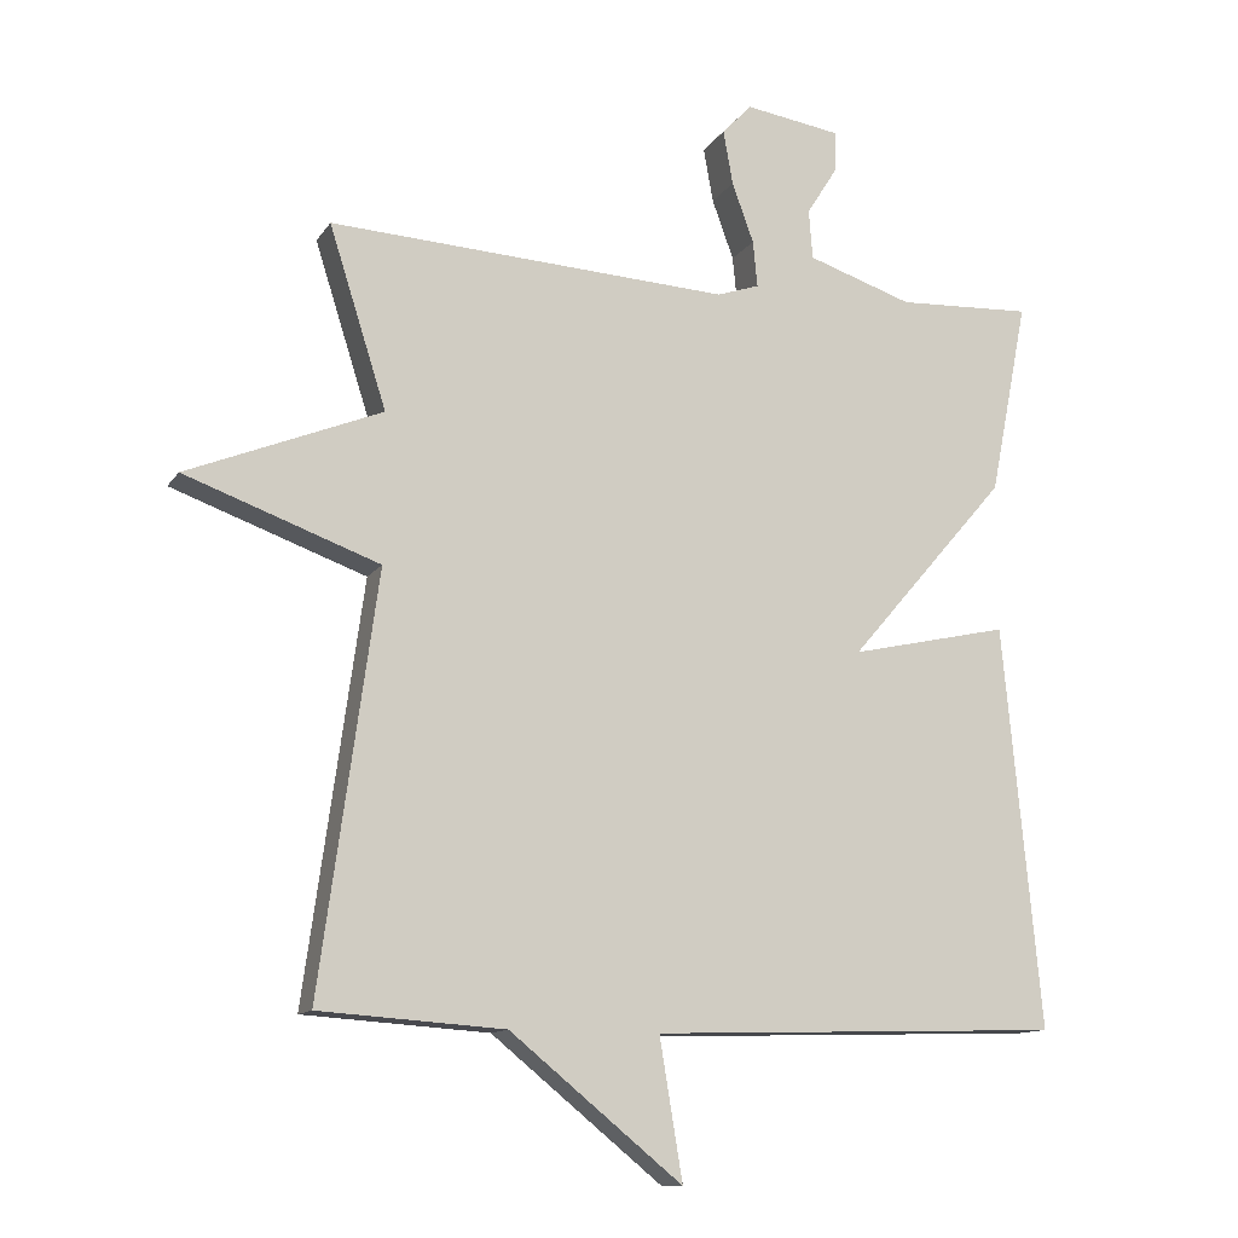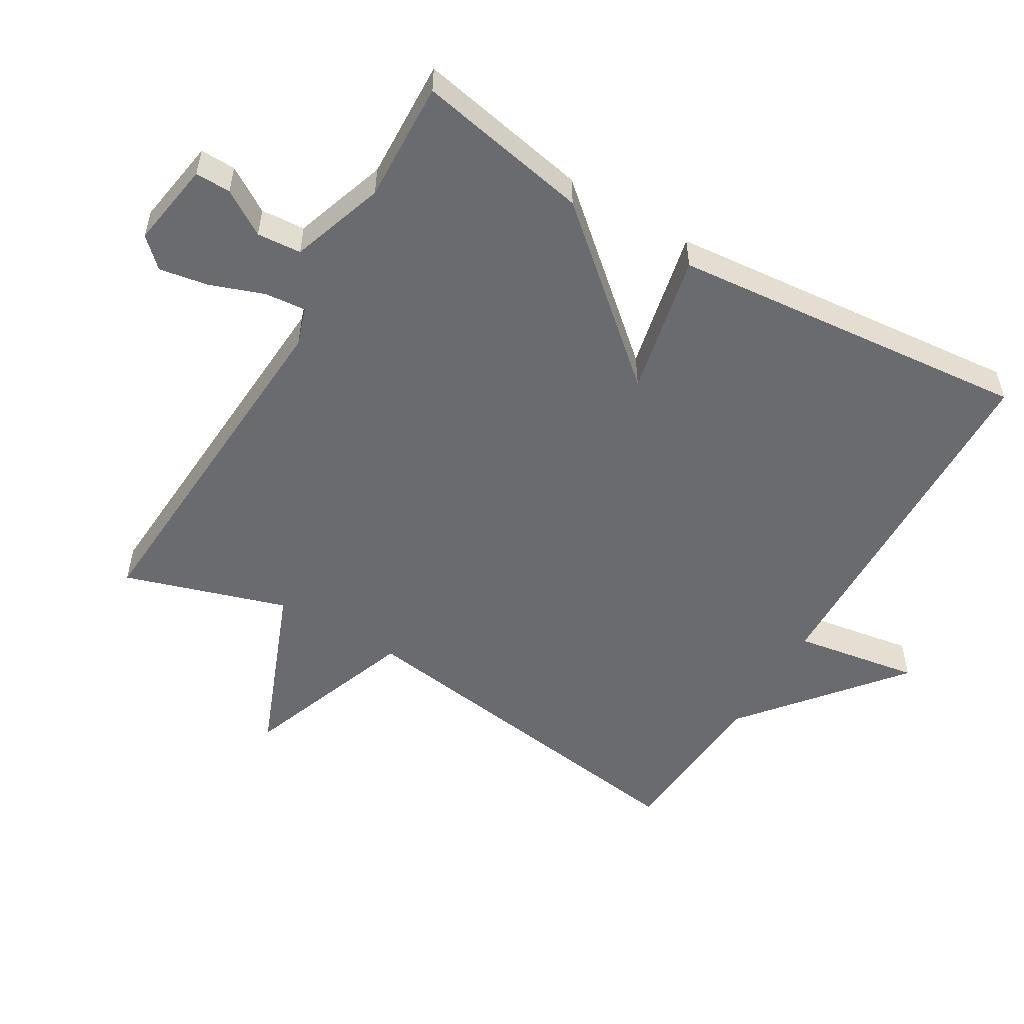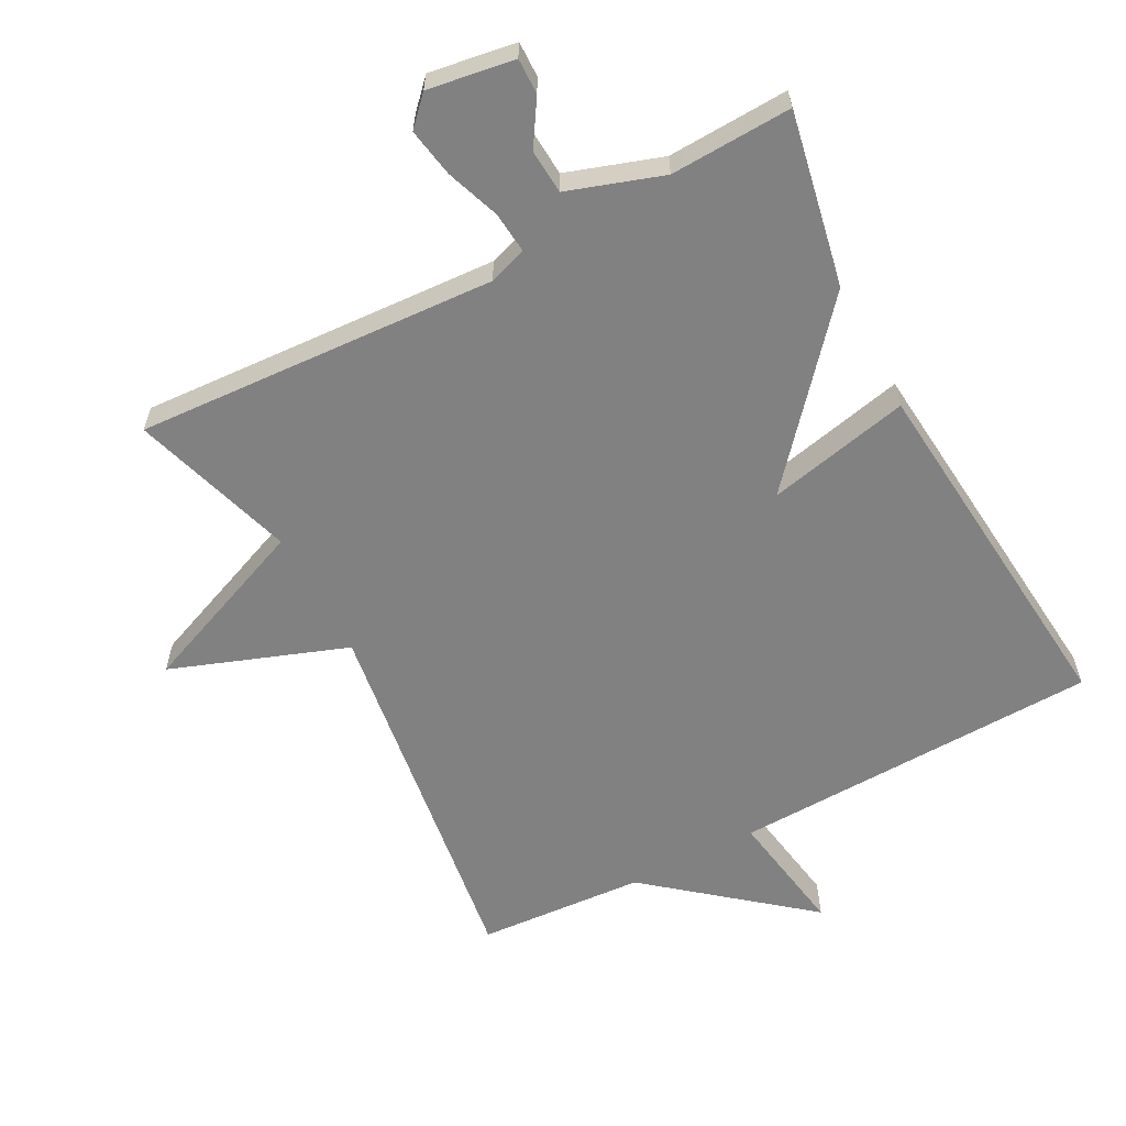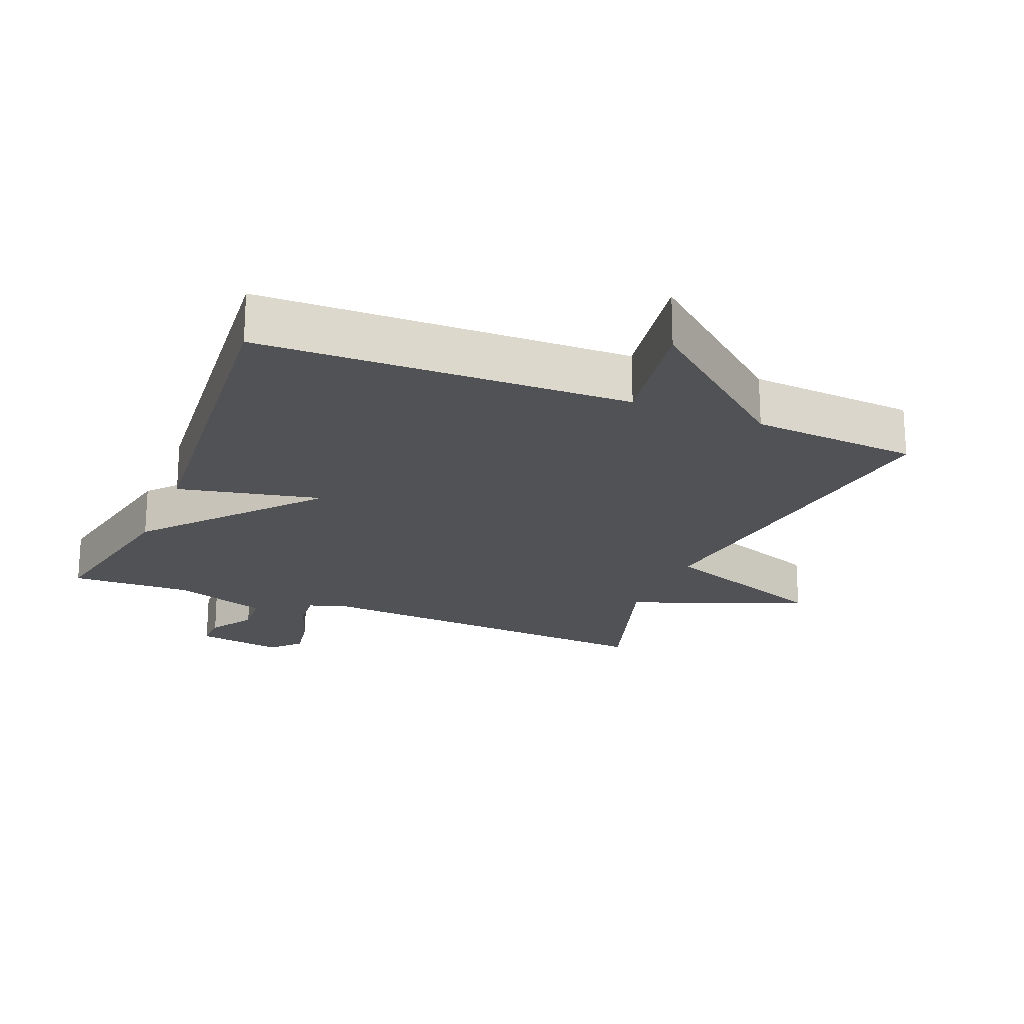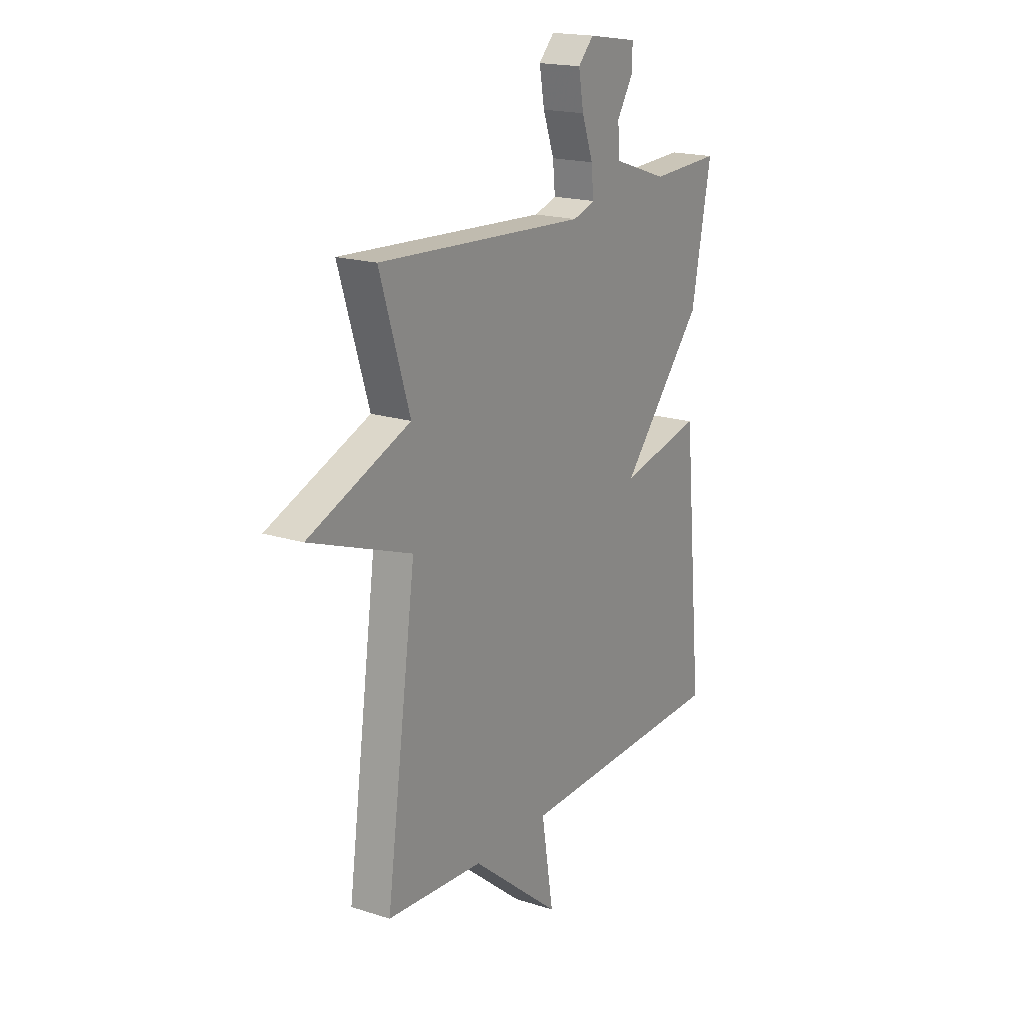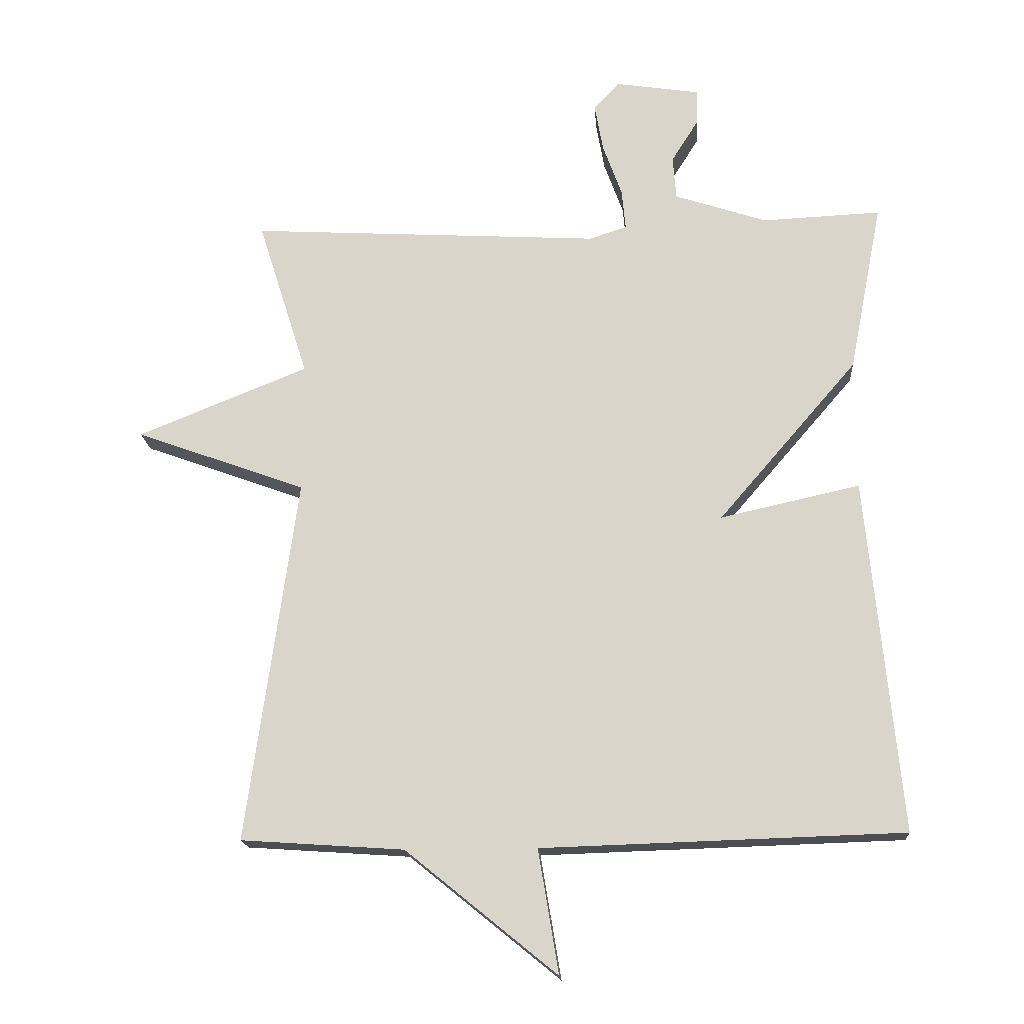
<metadata>
{"format":"obj","ext":"obj","renderer":"f3d","projection":"perspective","resolution":1024,"background":"white","views":[{"elev":-12.2,"azim":-20.8,"up":"+Z"},{"elev":-53.4,"azim":59.3,"up":"+Y"},{"elev":-60.5,"azim":27.9,"up":"+Y"},{"elev":-21.1,"azim":157.6,"up":"+Y"},{"elev":18.5,"azim":-58.5,"up":"+Z"},{"elev":-17.2,"azim":4.1,"up":"+Z"}]}
</metadata>
<code>
v -0.5 0.07 0.5
v 0.038 0.07 0.469
v 0.095 0.07 0.488
v 0.089 0.07 0.55
v 0.06 0.07 0.63
v 0.047 0.07 0.703
v 0.087 0.07 0.745
v 0.216 0.07 0.725
v 0.215 0.07 0.672
v 0.173 0.07 0.605
v 0.178 0.07 0.539
v 0.319 0.07 0.492
v 0.5 0.07 0.5
v 0.449 0.07 0.24
v 0.236 0.07 -0.007
v 0.449 0.07 0.04
v 0.5 0.07 -0.5
v -0.051 0.07 -0.517
v -0.02 0.07 -0.705
v -0.251 0.07 -0.517
v -0.5 0.07 -0.5
v -0.423 0.07 0.057
v -0.684 0.07 0.152
v -0.423 0.07 0.257
v -0.5 0 0.5
v 0.038 0 0.469
v 0.095 0 0.488
v 0.089 0 0.55
v 0.06 0 0.63
v 0.047 0 0.703
v 0.087 0 0.745
v 0.216 0 0.725
v 0.215 0 0.672
v 0.173 0 0.605
v 0.178 0 0.539
v 0.319 0 0.492
v 0.5 0 0.5
v 0.449 0 0.24
v 0.236 0 -0.007
v 0.449 0 0.04
v 0.5 0 -0.5
v -0.051 0 -0.517
v -0.02 0 -0.705
v -0.251 0 -0.517
v -0.5 0 -0.5
v -0.423 0 0.057
v -0.684 0 0.152
v -0.423 0 0.257
f 22 23 24
f 20 21 22
f 20 22 24
f 19 20 24
f 18 19 24
f 15 16 17 18
f 24 1 2
f 18 24 2
f 15 18 2
f 14 15 2
f 13 14 2
f 12 13 2
f 8 9 10
f 7 8 10
f 6 7 10
f 5 6 10
f 4 5 10
f 3 4 10 11
f 12 2 3
f 3 11 12
f 48 47 46
f 46 45 44
f 48 46 44
f 48 44 43
f 48 43 42
f 42 41 40 39
f 26 25 48
f 26 48 42
f 26 42 39
f 26 39 38
f 26 38 37
f 26 37 36
f 34 33 32
f 34 32 31
f 34 31 30
f 34 30 29
f 34 29 28
f 35 34 28 27
f 27 26 36
f 36 35 27
f 1 25 26 2
f 2 26 27 3
f 3 27 28 4
f 4 28 29 5
f 5 29 30 6
f 6 30 31 7
f 7 31 32 8
f 8 32 33 9
f 9 33 34 10
f 10 34 35 11
f 11 35 36 12
f 12 36 37 13
f 13 37 38 14
f 14 38 39 15
f 15 39 40 16
f 16 40 41 17
f 17 41 42 18
f 18 42 43 19
f 19 43 44 20
f 20 44 45 21
f 21 45 46 22
f 22 46 47 23
f 23 47 48 24
f 24 48 25 1

</code>
